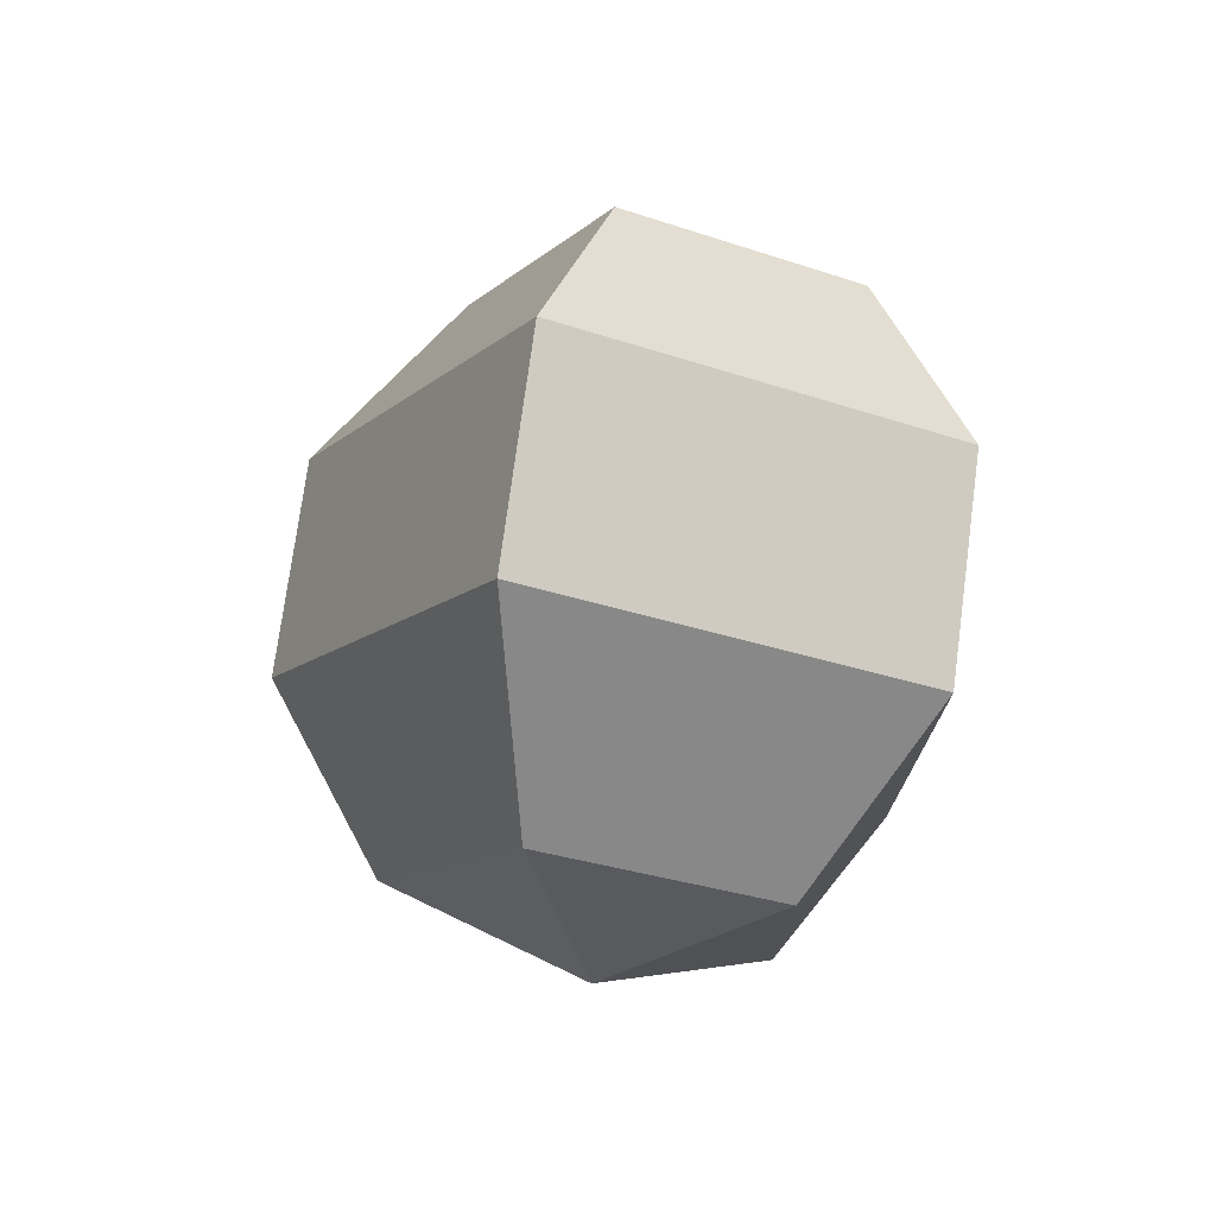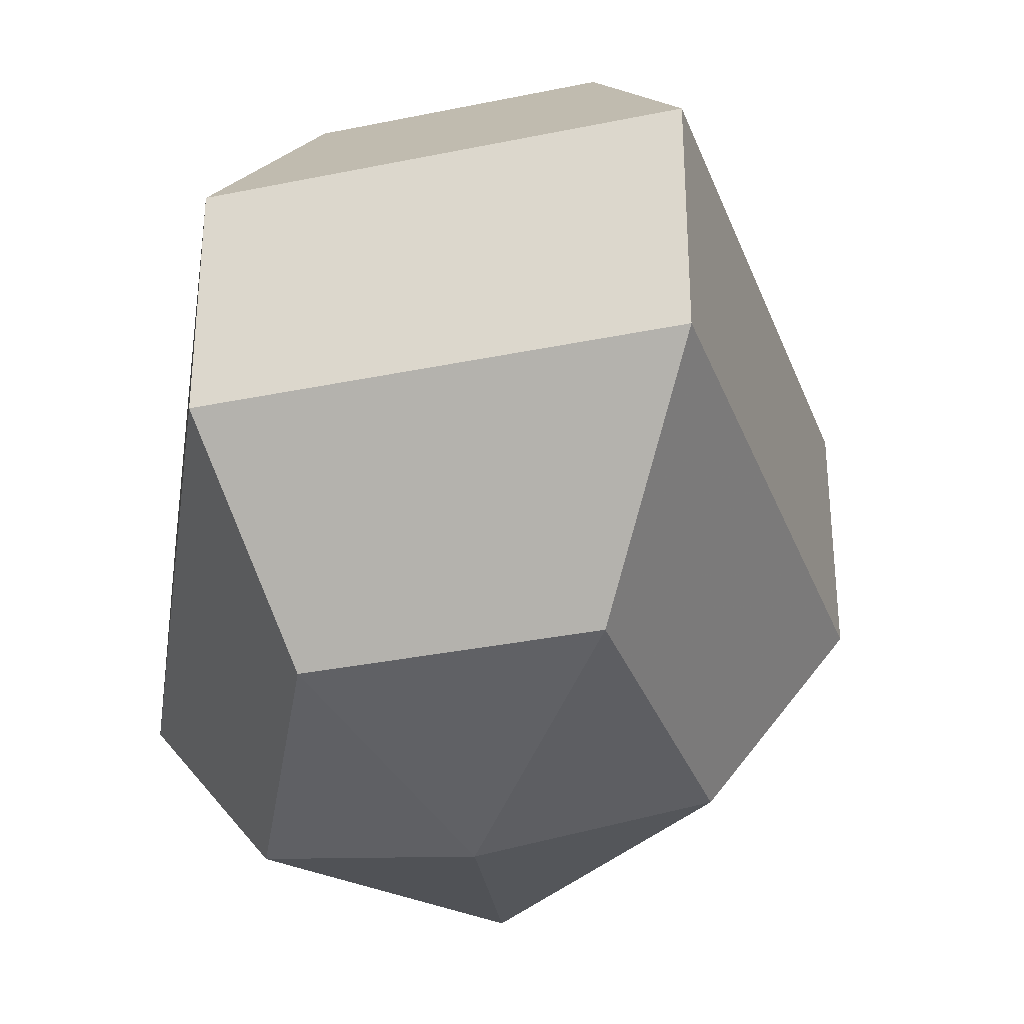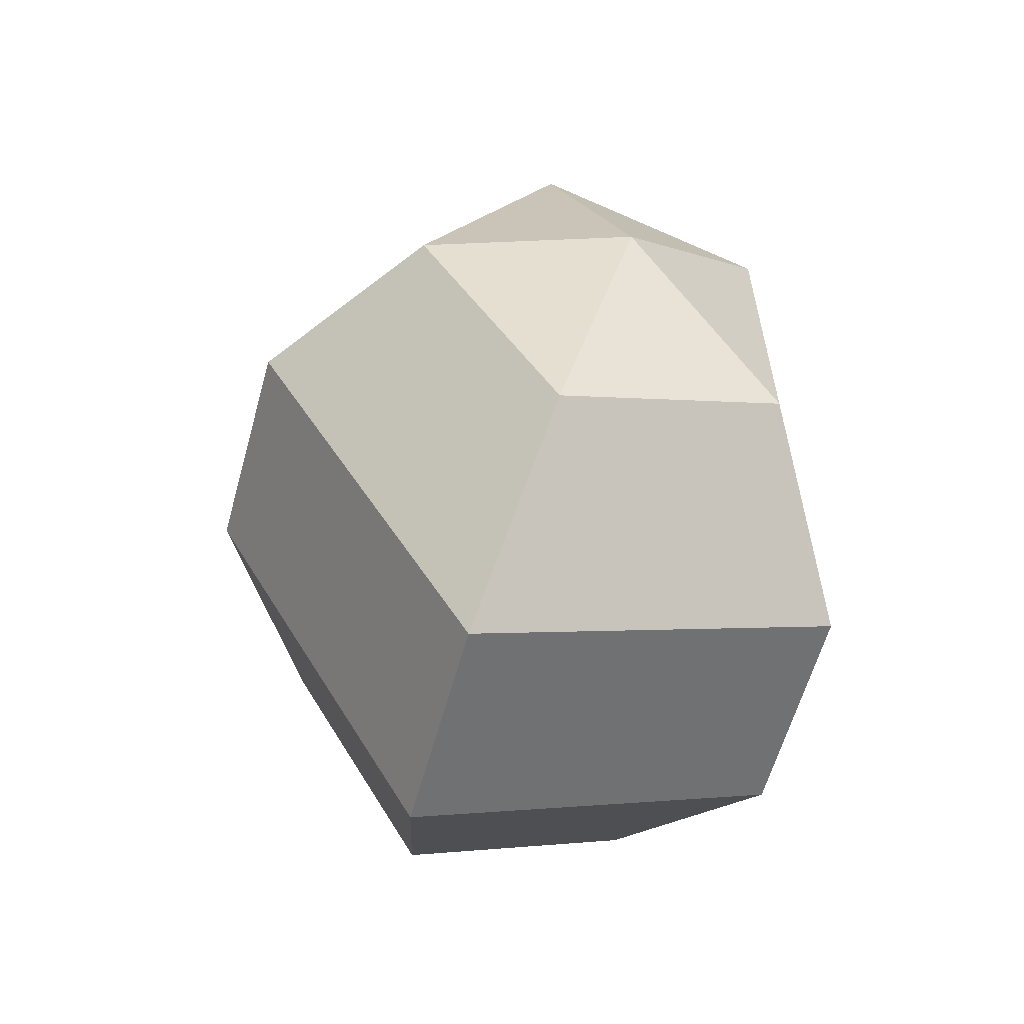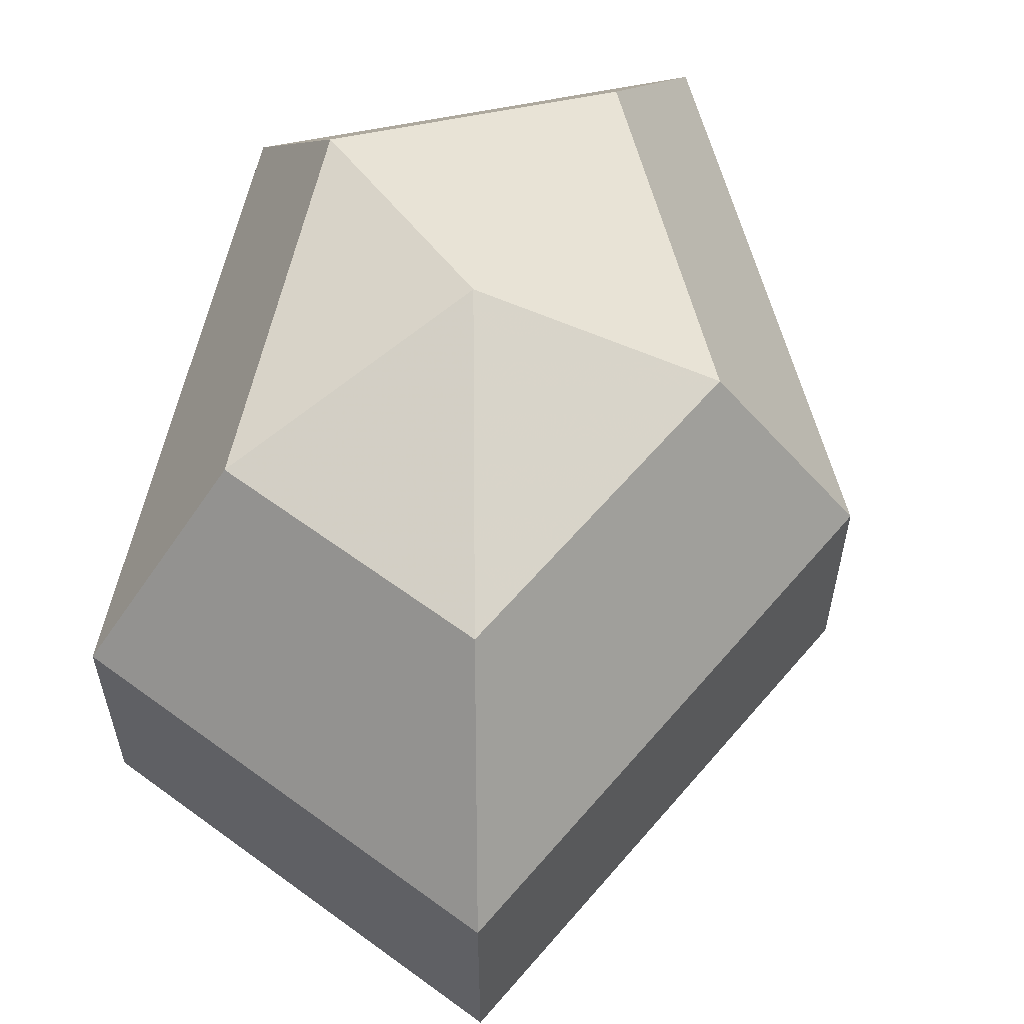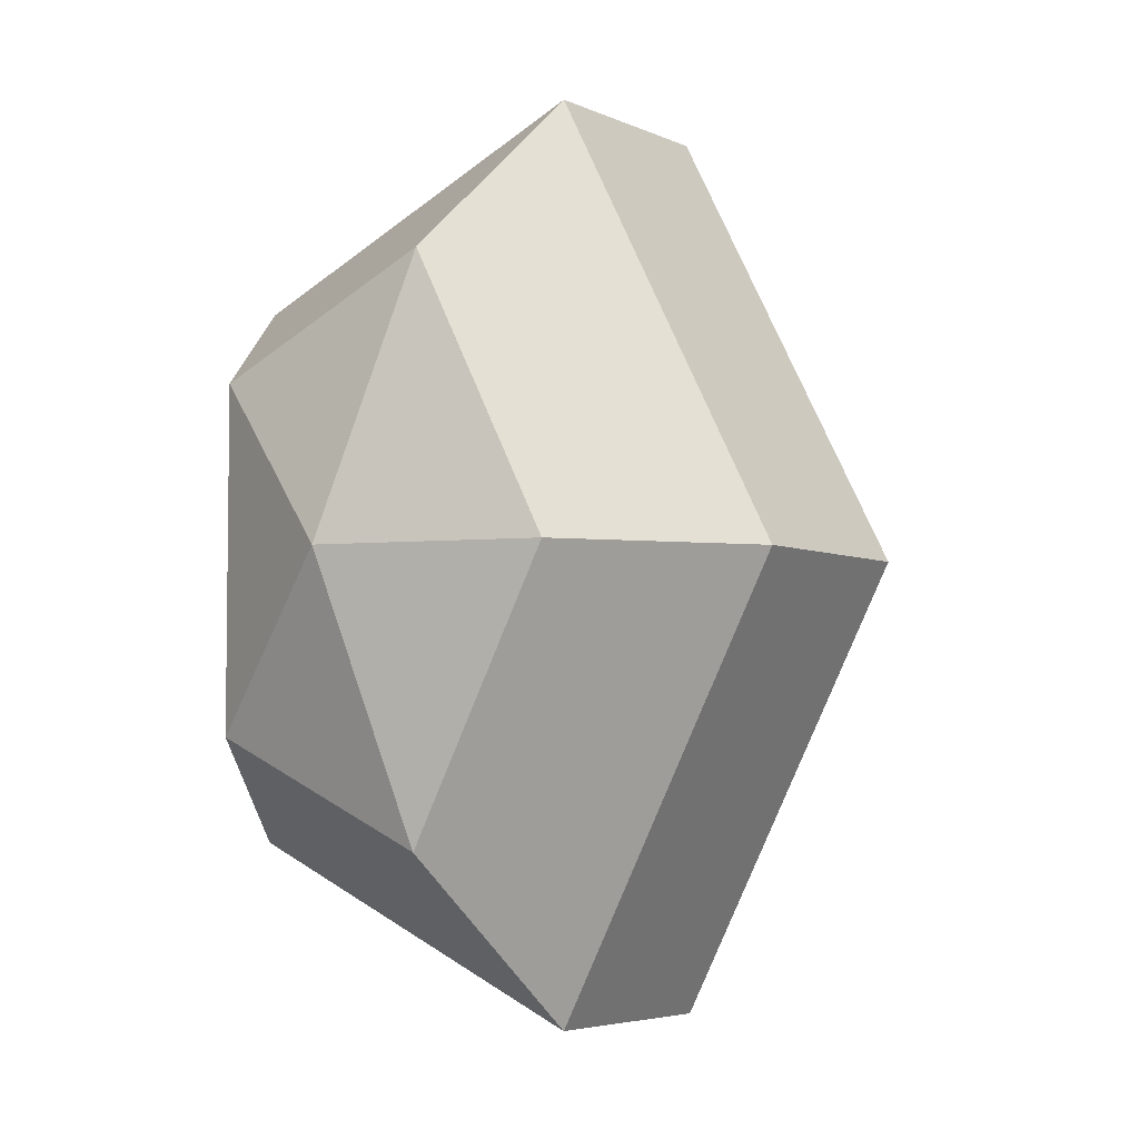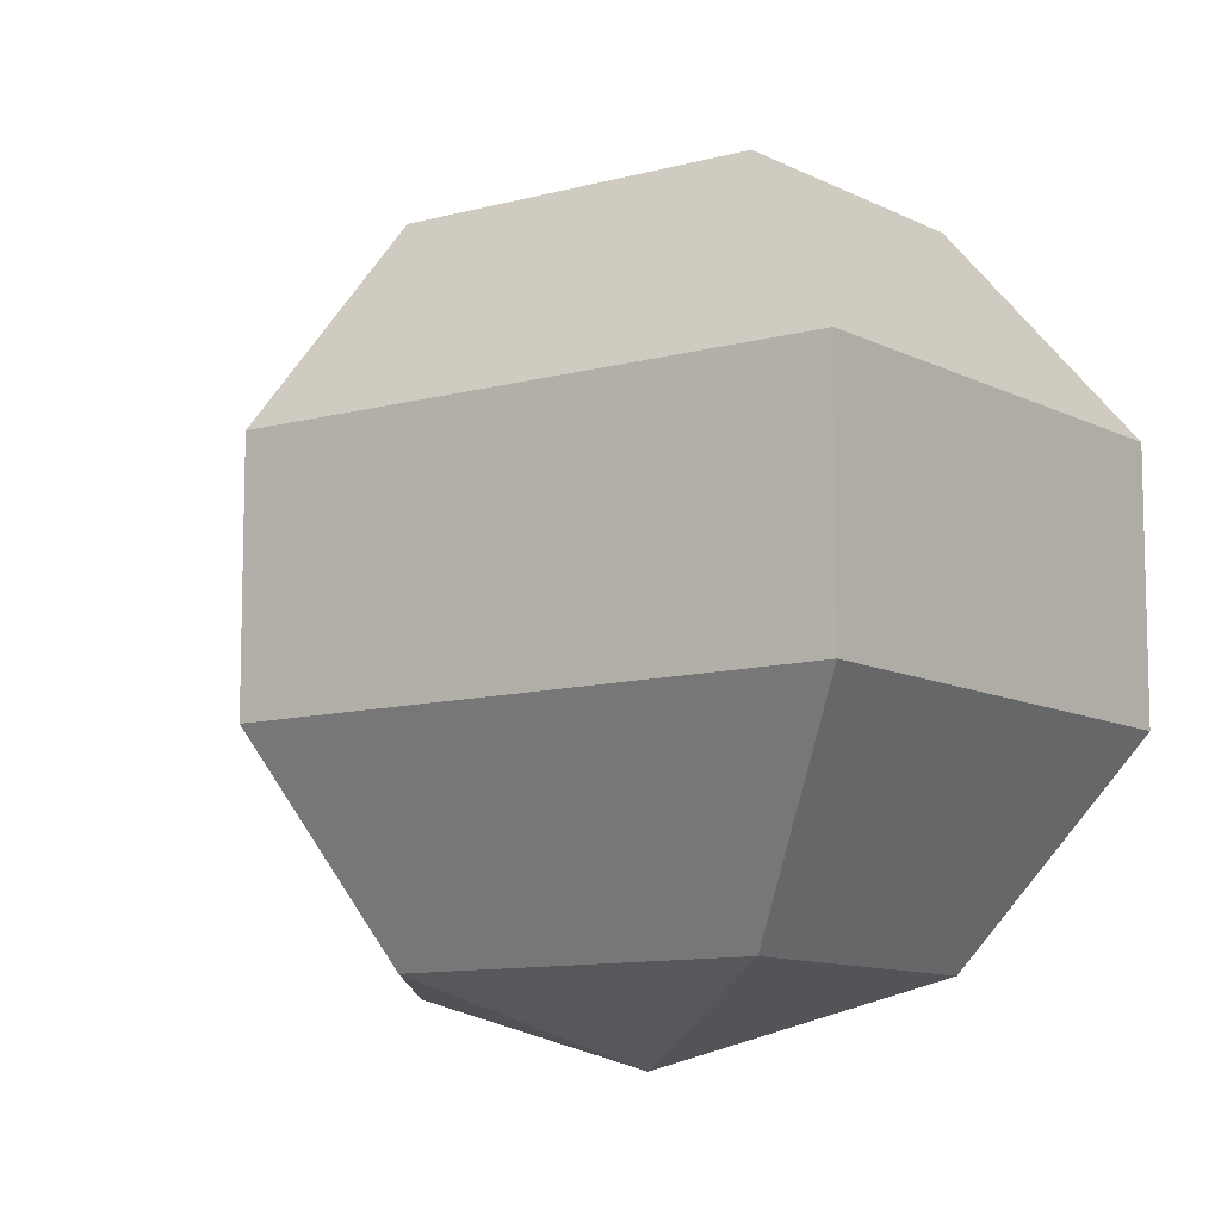
<metadata>
{"format":"obj","ext":"obj","renderer":"f3d","projection":"perspective","resolution":1024,"background":"white","views":[{"elev":74.7,"azim":7.6,"up":"+Y"},{"elev":-33.2,"azim":171.4,"up":"+Z"},{"elev":-60.5,"azim":-15.5,"up":"+Y"},{"elev":60.4,"azim":-167.4,"up":"+Z"},{"elev":-4.8,"azim":-144.3,"up":"+Y"},{"elev":-10.3,"azim":-27.7,"up":"+Z"}]}
</metadata>
<code>
v 294 129 169.5
v 294 129 169.5
v 294 129 169.5
v 294 129 169.5
v 294 129 169.5
v 294 129 169.5
v 290.2 129 170.7
v 292.8 123.9 170.7
v 297.1 125.9 170.7
v 297.1 132.1 170.7
v 292.8 134.1 170.7
v 290.2 129 170.7
v 287.8 129 174
v 292.1 120.8 174
v 299 123.9 174
v 299 134.1 174
v 292.1 137.2 174
v 287.8 129 174
v 287.8 129 178
v 292.1 120.8 178
v 299 123.9 178
v 299 134.1 178
v 292.1 137.2 178
v 287.8 129 178
v 290.2 129 181.3
v 292.8 123.9 181.3
v 297.1 125.9 181.3
v 297.1 132.1 181.3
v 292.8 134.1 181.3
v 290.2 129 181.3
v 294 129 182.5
v 294 129 182.5
v 294 129 182.5
v 294 129 182.5
v 294 129 182.5
v 294 129 182.5
g foo
f 8 7 1
f 9 8 2
f 10 9 3
f 11 10 4
f 12 11 5
f 14 13 7
f 15 14 8
f 16 15 9
f 17 16 10
f 18 17 11
f 20 19 13
f 21 20 14
f 22 21 15
f 23 22 16
f 24 23 17
f 26 25 19
f 27 26 20
f 28 27 21
f 29 28 22
f 30 29 23
f 32 31 25
f 33 32 26
f 34 33 27
f 35 34 28
f 36 35 29
f 2 8 1
f 3 9 2
f 4 10 3
f 5 11 4
f 6 12 5
f 8 14 7
f 9 15 8
f 10 16 9
f 11 17 10
f 12 18 11
f 14 20 13
f 15 21 14
f 16 22 15
f 17 23 16
f 18 24 17
f 20 26 19
f 21 27 20
f 22 28 21
f 23 29 22
f 24 30 23
f 26 32 25
f 27 33 26
f 28 34 27
f 29 35 28
f 30 36 29
g

</code>
